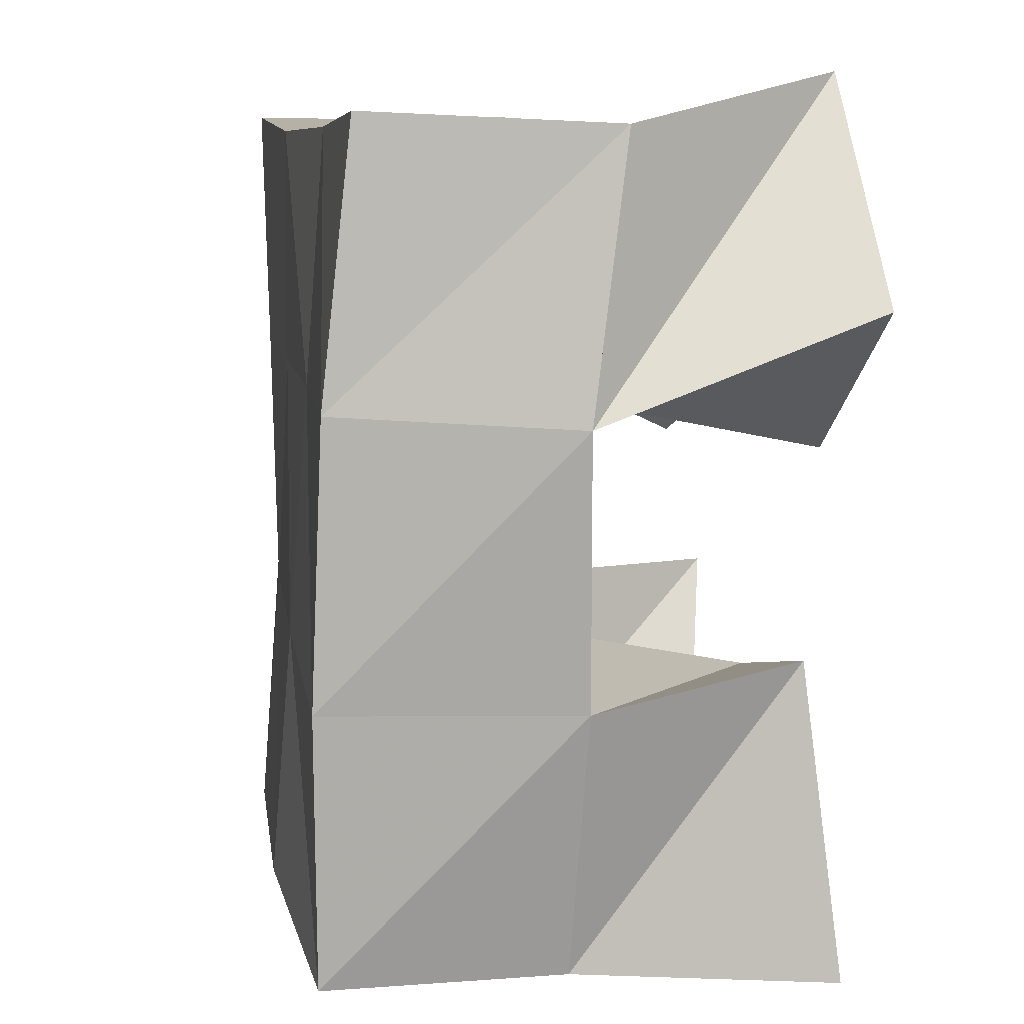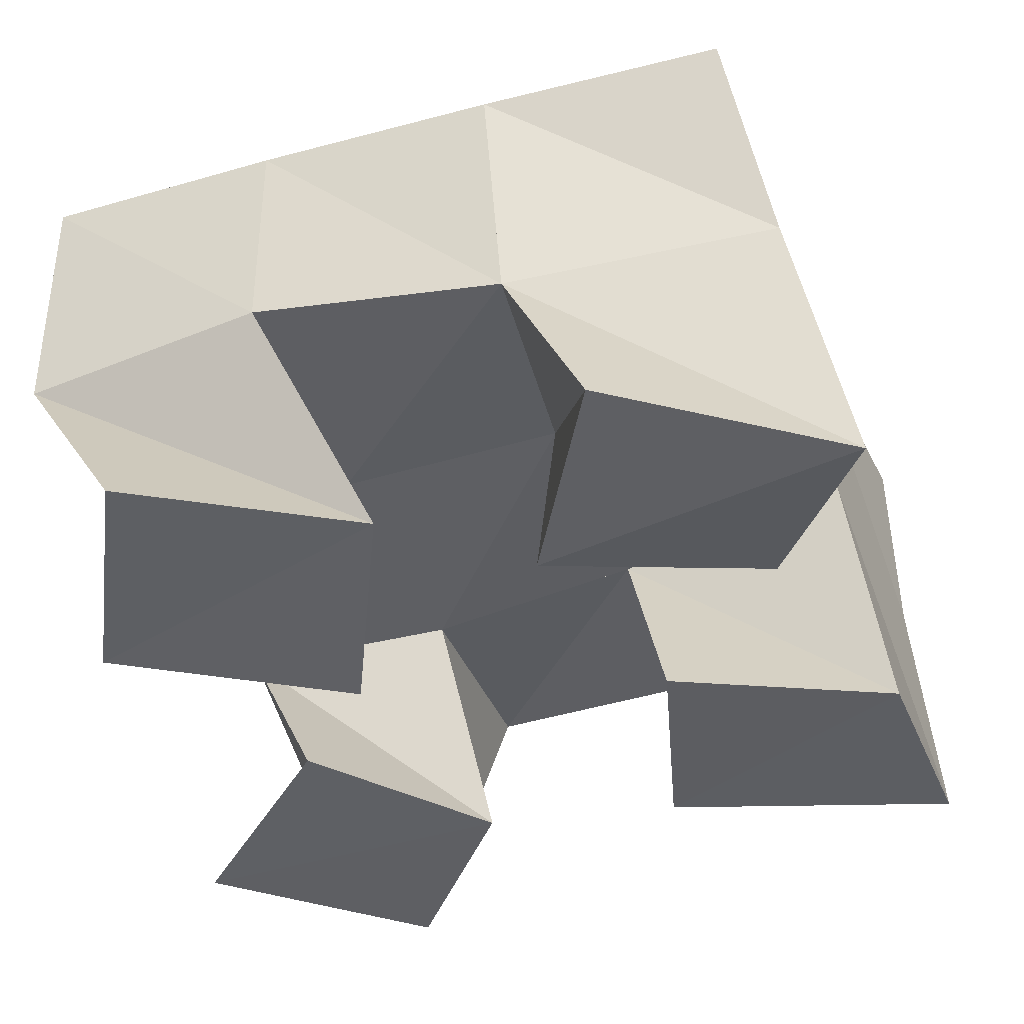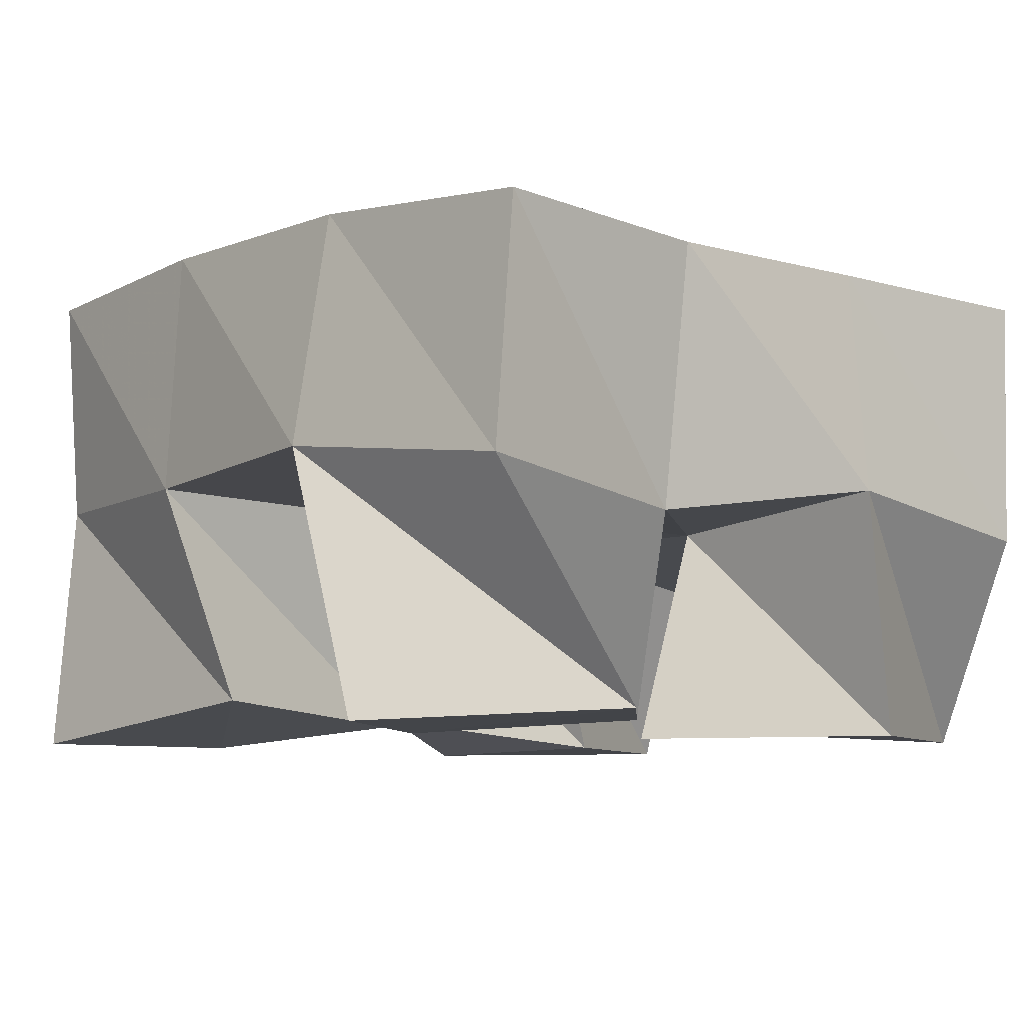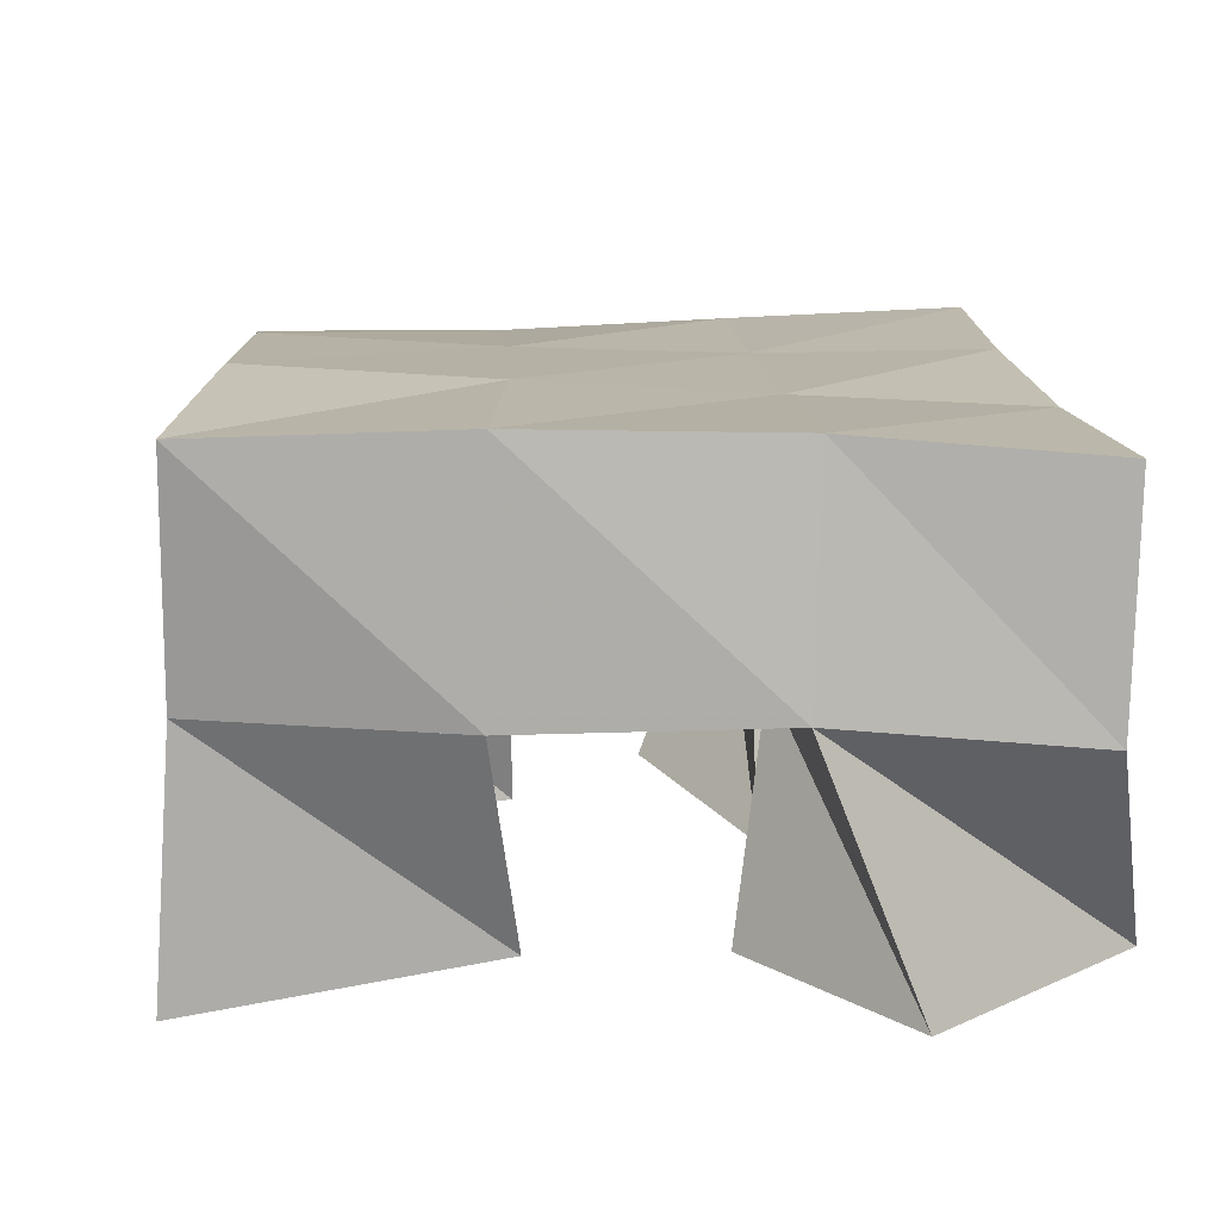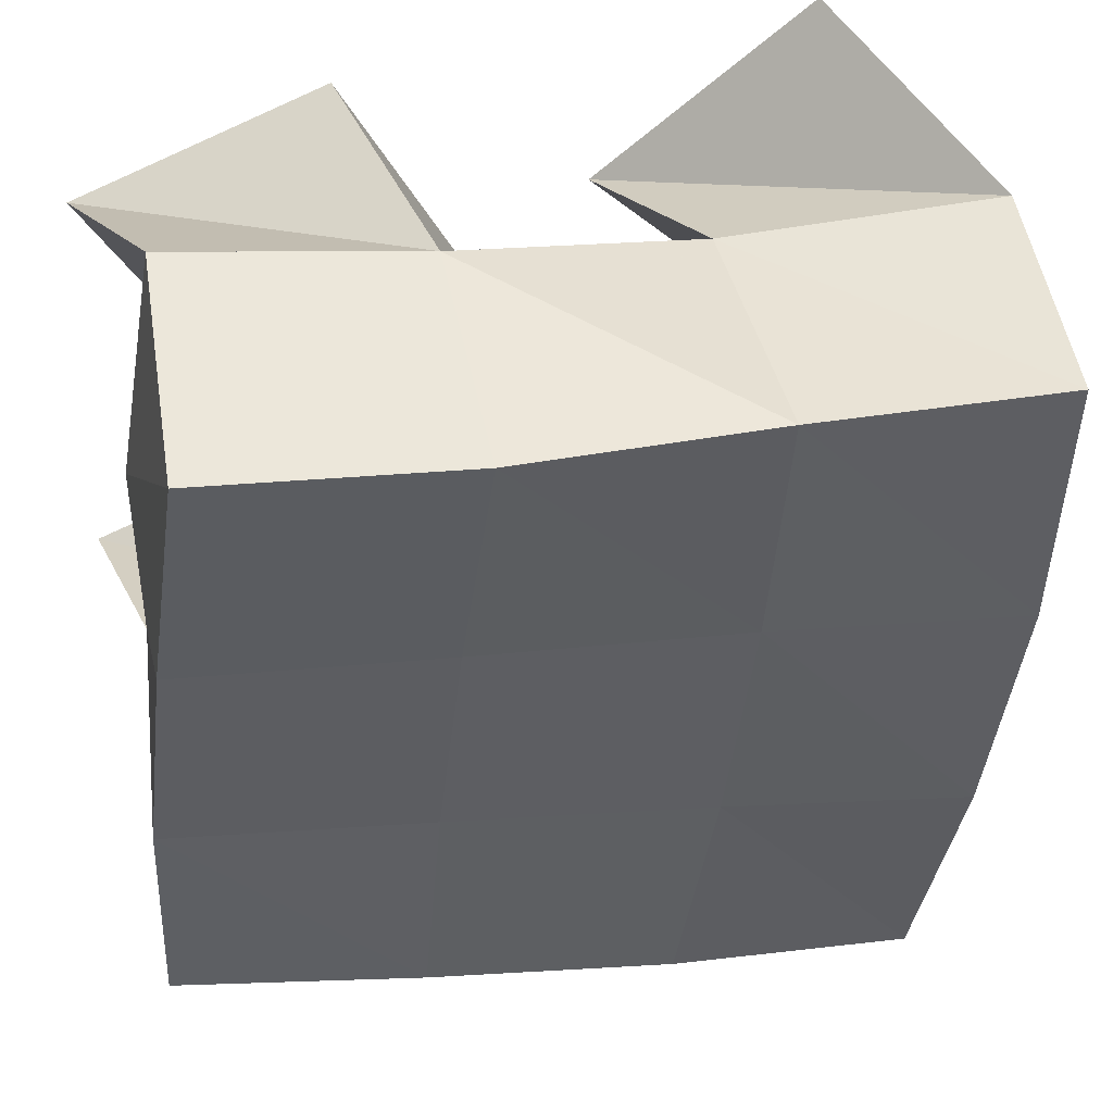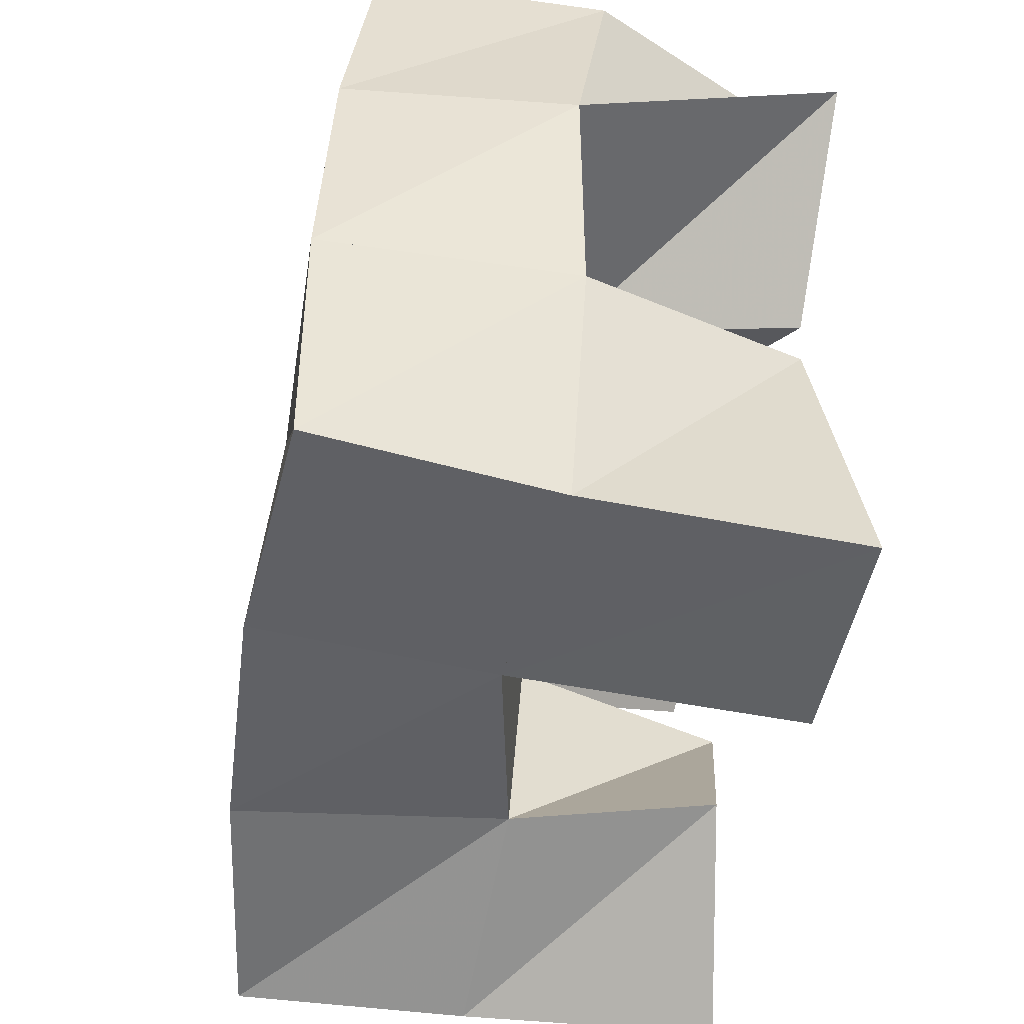
<metadata>
{"format":"obj","ext":"obj","renderer":"f3d","projection":"perspective","resolution":1024,"background":"white","views":[{"elev":4.4,"azim":-101.4,"up":"+Z"},{"elev":-41.1,"azim":103.1,"up":"+Y"},{"elev":-7.9,"azim":-46.7,"up":"+Y"},{"elev":15.5,"azim":-98.4,"up":"+Y"},{"elev":50.4,"azim":168.3,"up":"+Z"},{"elev":-56.1,"azim":-100.8,"up":"+Z"}]}
</metadata>
<code>
v 0.641 0.1 0.0905
v 0.6429 0.1522 0.09445
v 0.6844 0.1 0.09713
v 0.6895 0.1553 0.1044
v 0.6421 0.1075 0.1519
v 0.6288 0.1514 0.145
v 0.6945 0.1039 0.1442
v 0.6776 0.1499 0.1542
v 0.7096 0.1 0.2064
v 0.7251 0.1451 0.2071
v 0.7577 0.1033 0.1902
v 0.7785 0.1457 0.2113
v 0.732 0.1 0.2548
v 0.7211 0.1496 0.2581
v 0.7815 0.1004 0.2356
v 0.7689 0.1431 0.2612
v 0.6155 0.1003 0.2166
v 0.619 0.1535 0.1962
v 0.6564 0.1 0.1909
v 0.6711 0.1454 0.1997
v 0.6434 0.1021 0.261
v 0.6201 0.1466 0.2489
v 0.6856 0.1026 0.2254
v 0.6722 0.142 0.2444
v 0.7221 0.107 0.1168
v 0.7307 0.1462 0.114
v 0.7614 0.1 0.09539
v 0.7761 0.1467 0.1056
v 0.7422 0.1 0.1615
v 0.7299 0.1461 0.1599
v 0.7881 0.1 0.1424
v 0.7802 0.1398 0.1597
v 0.639 0.1992 0.09483
v 0.6888 0.2021 0.1063
v 0.6312 0.201 0.146
v 0.6807 0.1993 0.155
v 0.6255 0.1998 0.1987
v 0.675 0.1964 0.2026
v 0.6229 0.1946 0.2506
v 0.6711 0.1935 0.2516
v 0.7376 0.199 0.1127
v 0.7327 0.1959 0.1608
v 0.7271 0.1944 0.2067
v 0.7206 0.1952 0.2544
v 0.7869 0.1911 0.1135
v 0.7842 0.1904 0.1626
v 0.7782 0.1928 0.2119
v 0.771 0.1952 0.2612
f 1 2 4
f 3 1 4
f 2 6 8
f 4 2 8
f 6 5 7
f 8 6 7
f 5 1 3
f 7 5 3
f 8 7 3
f 4 8 3
f 2 1 5
f 6 2 5
f 9 10 12
f 11 9 12
f 10 14 16
f 12 10 16
f 14 13 15
f 16 14 15
f 13 9 11
f 15 13 11
f 16 15 11
f 12 16 11
f 10 9 13
f 14 10 13
f 17 18 20
f 19 17 20
f 18 22 24
f 20 18 24
f 22 21 23
f 24 22 23
f 21 17 19
f 23 21 19
f 24 23 19
f 20 24 19
f 18 17 21
f 22 18 21
f 25 26 28
f 27 25 28
f 26 30 32
f 28 26 32
f 30 29 31
f 32 30 31
f 29 25 27
f 31 29 27
f 32 31 27
f 28 32 27
f 26 25 29
f 30 26 29
f 2 33 34
f 4 2 34
f 33 35 36
f 34 33 36
f 35 6 8
f 36 35 8
f 6 2 4
f 8 6 4
f 36 8 4
f 34 36 4
f 33 2 6
f 35 33 6
f 6 35 36
f 8 6 36
f 35 37 38
f 36 35 38
f 37 18 20
f 38 37 20
f 18 6 8
f 20 18 8
f 38 20 8
f 36 38 8
f 35 6 18
f 37 35 18
f 18 37 38
f 20 18 38
f 37 39 40
f 38 37 40
f 39 22 24
f 40 39 24
f 22 18 20
f 24 22 20
f 40 24 20
f 38 40 20
f 37 18 22
f 39 37 22
f 4 34 41
f 26 4 41
f 34 36 42
f 41 34 42
f 36 8 30
f 42 36 30
f 8 4 26
f 30 8 26
f 42 30 26
f 41 42 26
f 34 4 8
f 36 34 8
f 8 36 42
f 30 8 42
f 36 38 43
f 42 36 43
f 38 20 10
f 43 38 10
f 20 8 30
f 10 20 30
f 43 10 30
f 42 43 30
f 36 8 20
f 38 36 20
f 20 38 43
f 10 20 43
f 38 40 44
f 43 38 44
f 40 24 14
f 44 40 14
f 24 20 10
f 14 24 10
f 44 14 10
f 43 44 10
f 38 20 24
f 40 38 24
f 26 41 45
f 28 26 45
f 41 42 46
f 45 41 46
f 42 30 32
f 46 42 32
f 30 26 28
f 32 30 28
f 46 32 28
f 45 46 28
f 41 26 30
f 42 41 30
f 30 42 46
f 32 30 46
f 42 43 47
f 46 42 47
f 43 10 12
f 47 43 12
f 10 30 32
f 12 10 32
f 47 12 32
f 46 47 32
f 42 30 10
f 43 42 10
f 10 43 47
f 12 10 47
f 43 44 48
f 47 43 48
f 44 14 16
f 48 44 16
f 14 10 12
f 16 14 12
f 48 16 12
f 47 48 12
f 43 10 14
f 44 43 14

</code>
